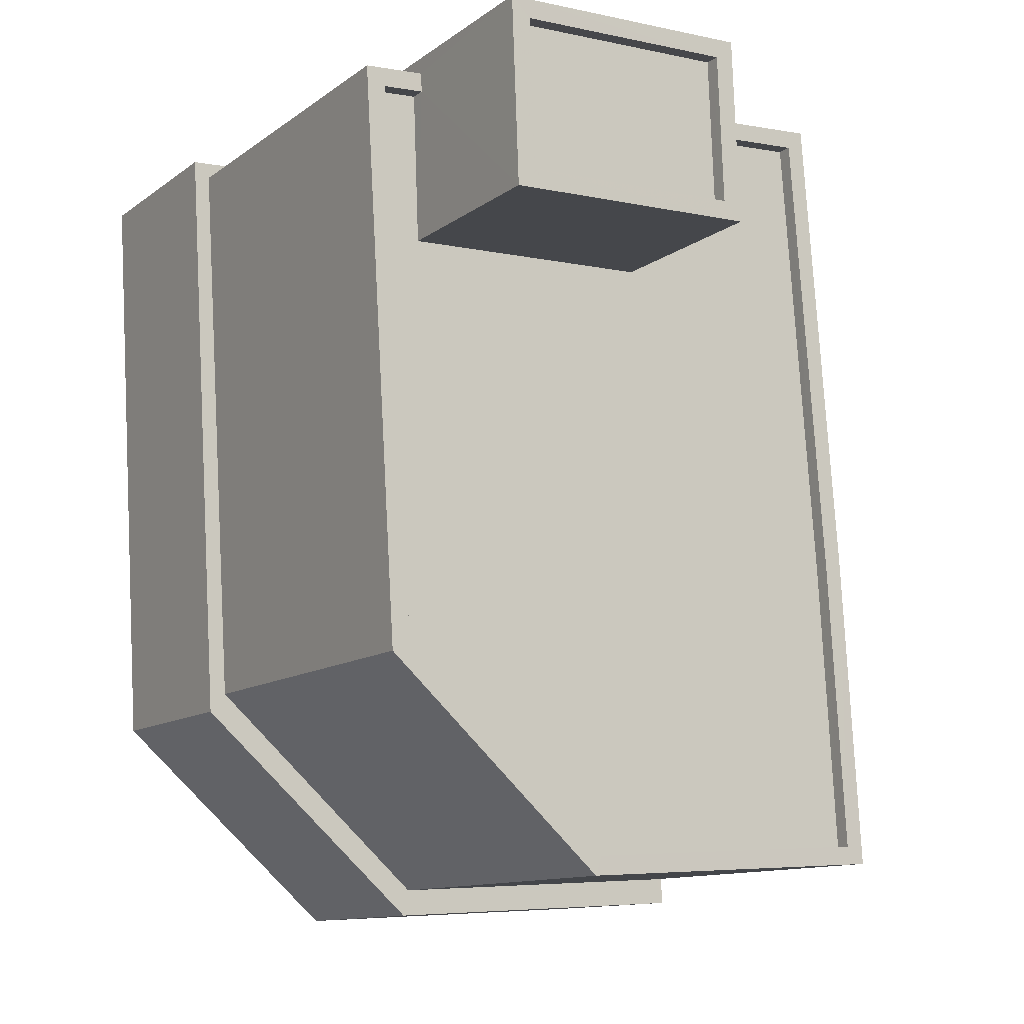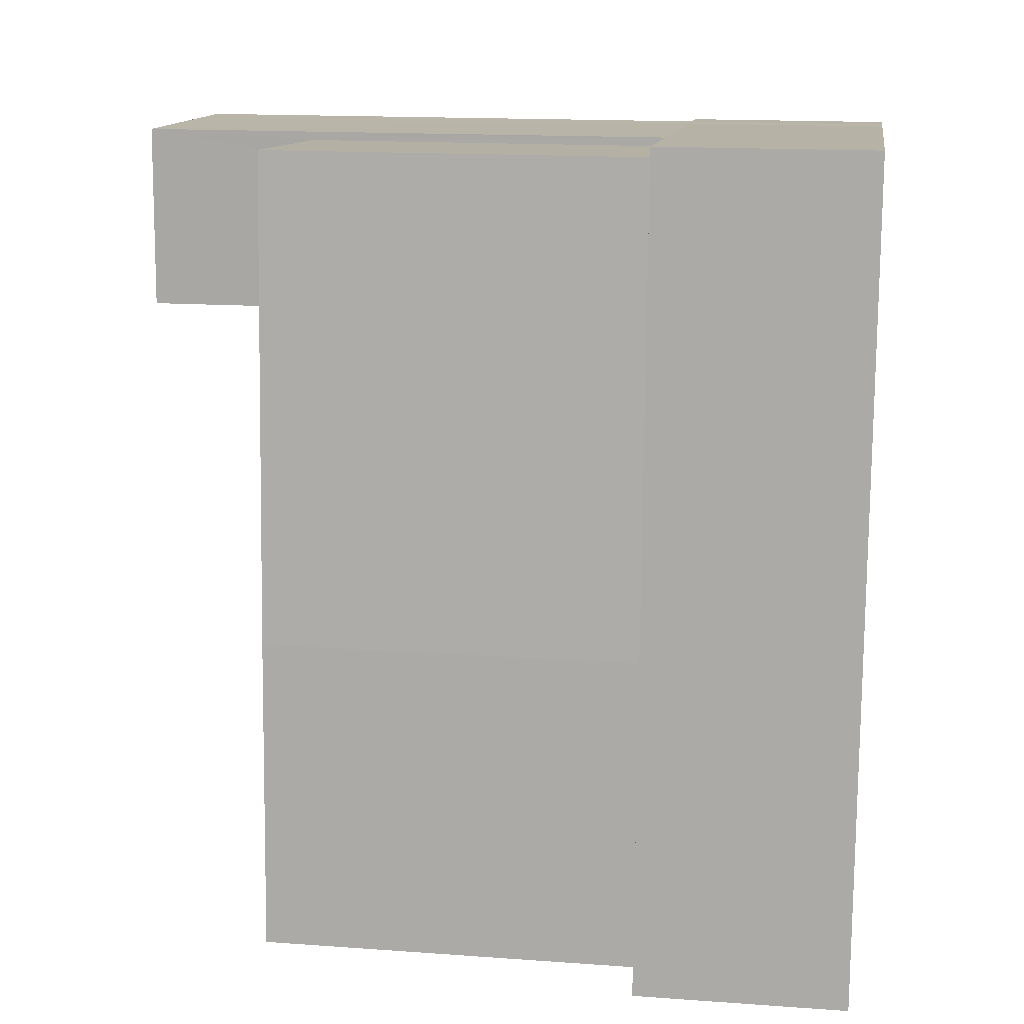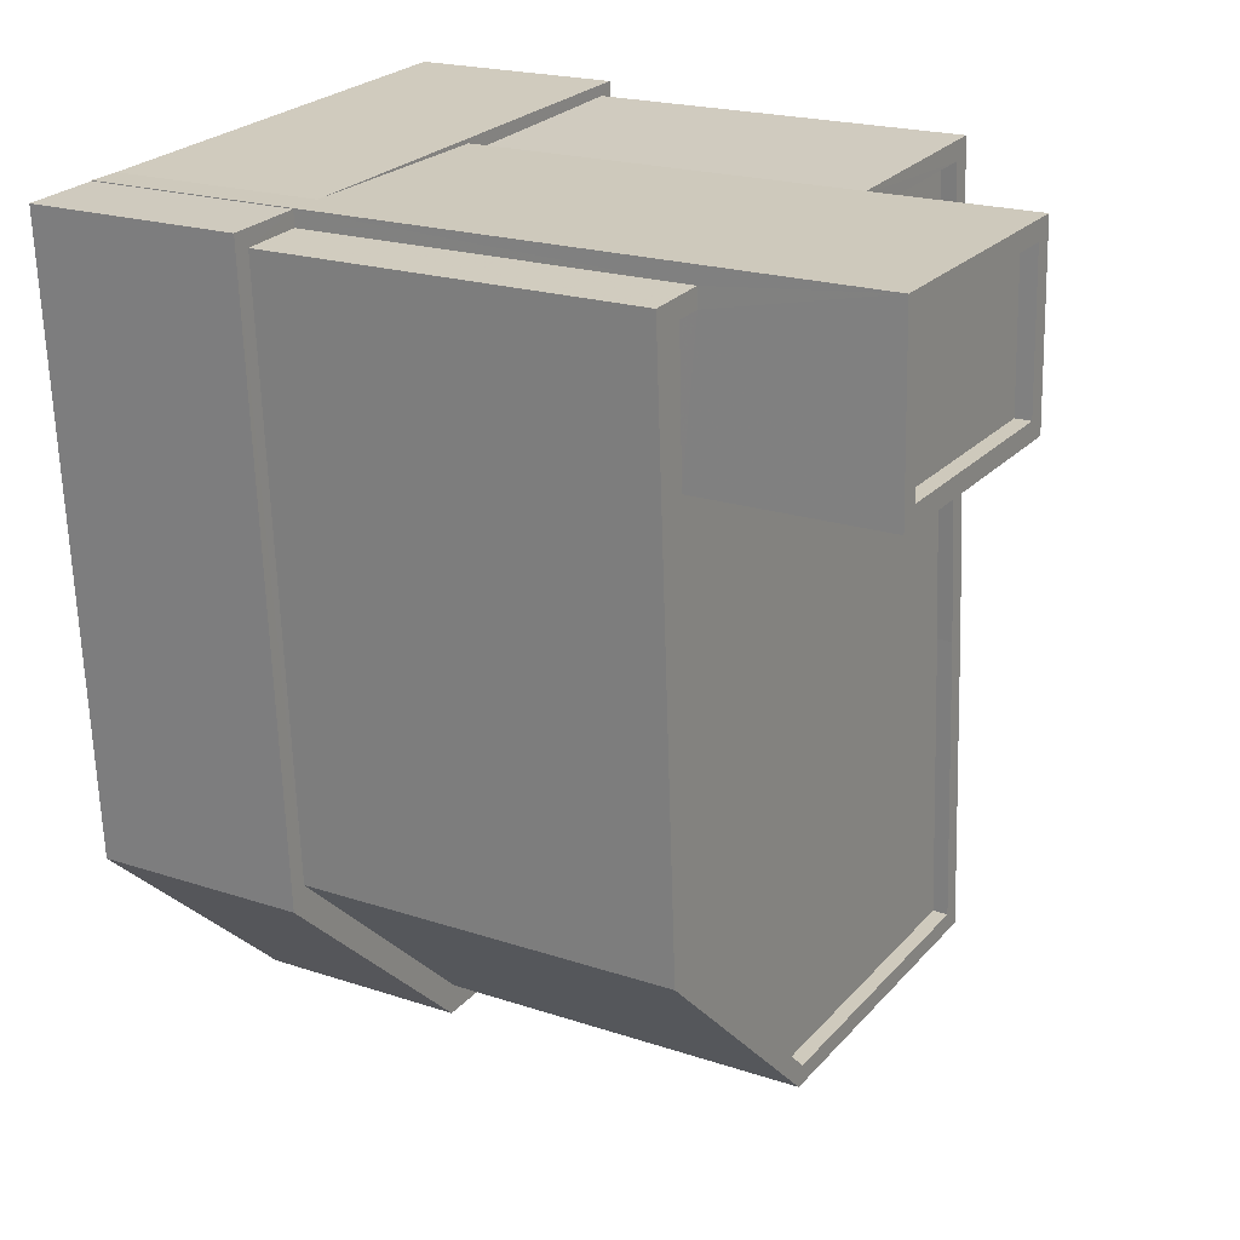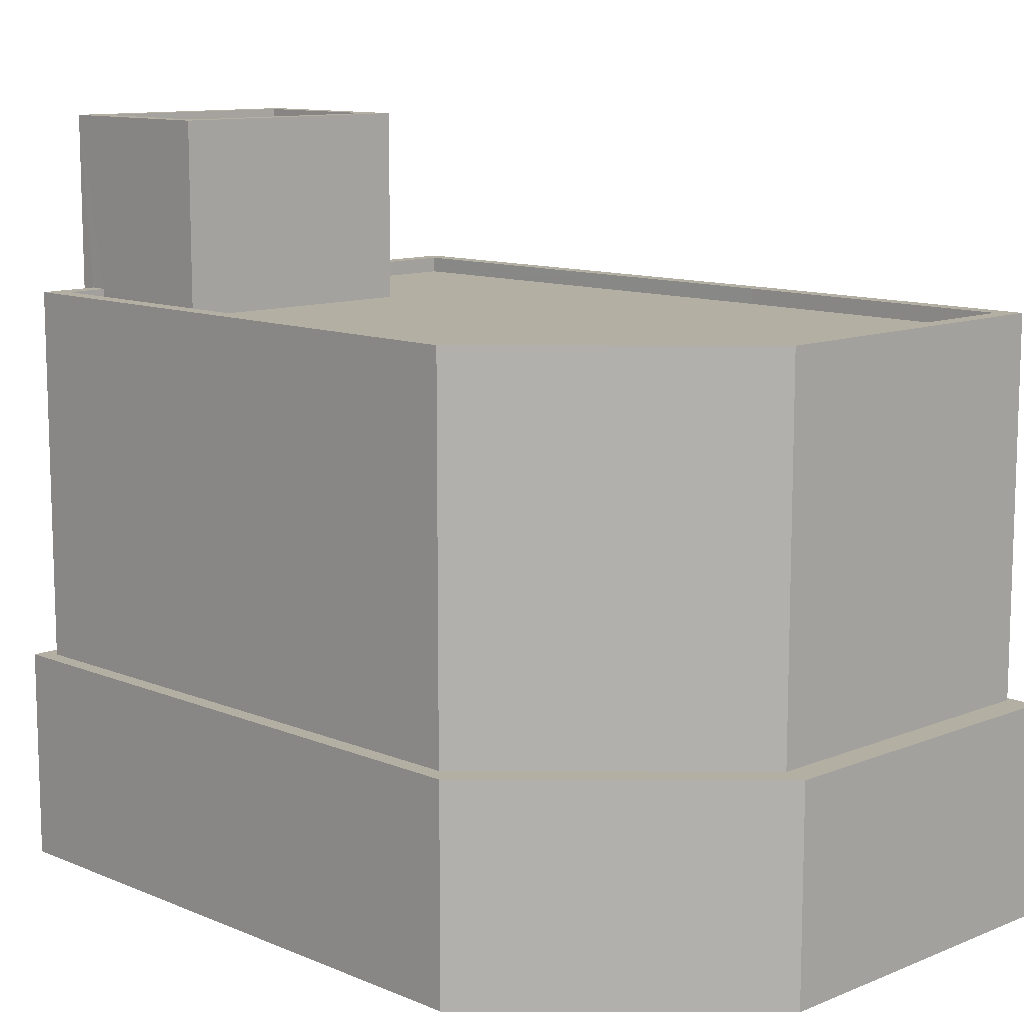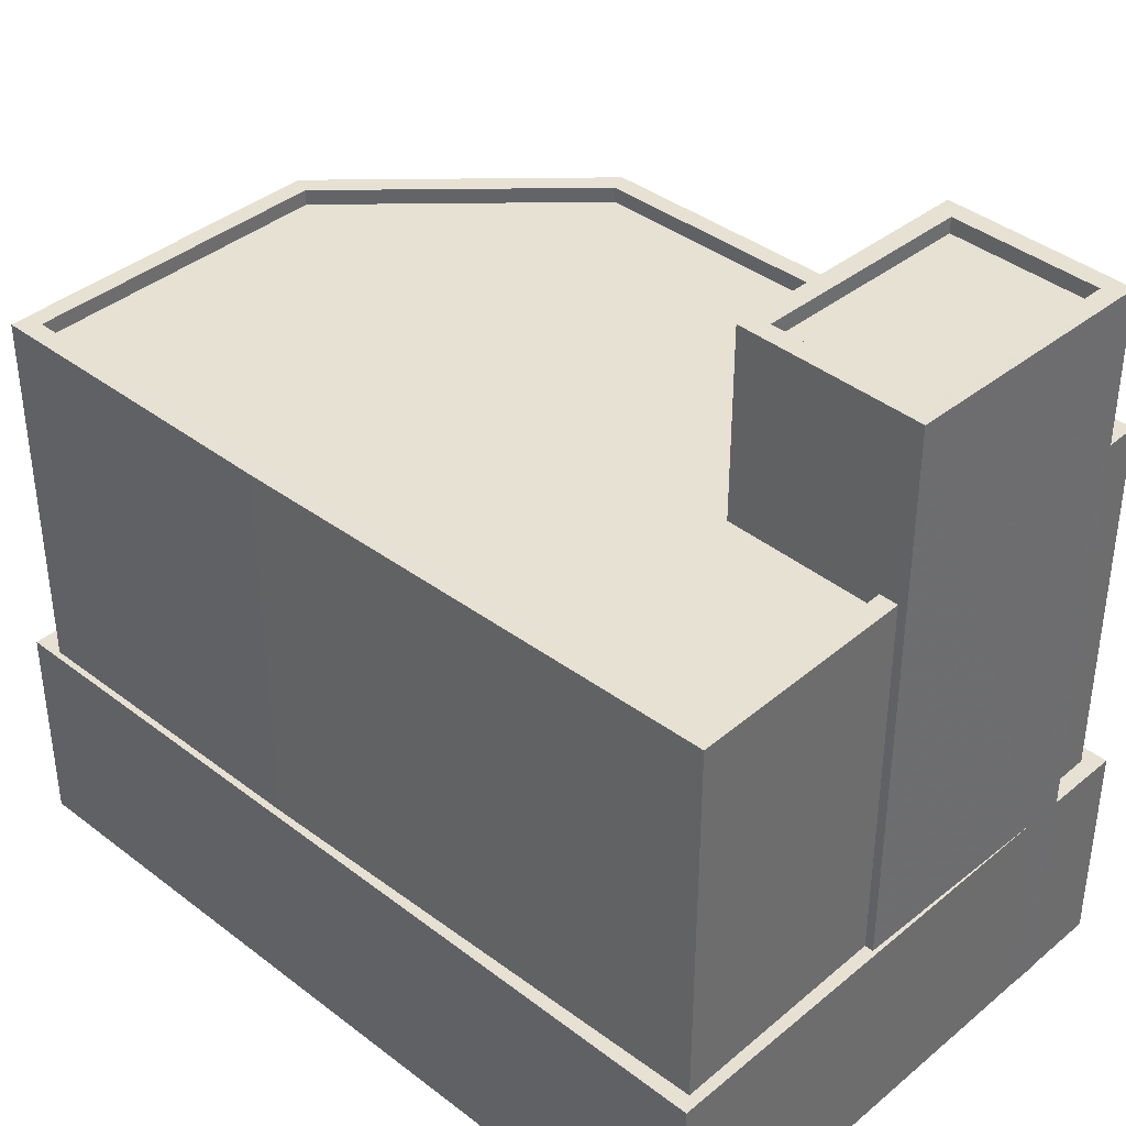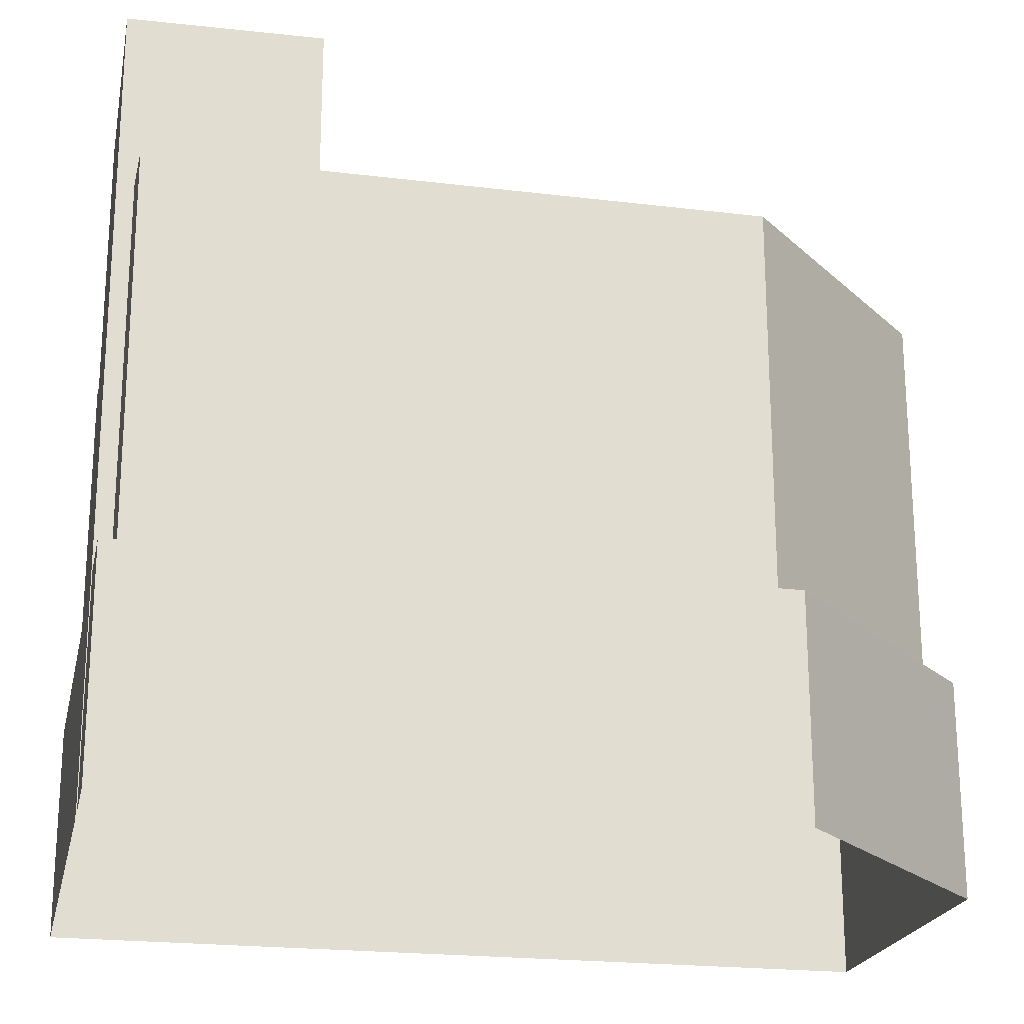
<metadata>
{"format":"obj","ext":"obj","renderer":"f3d","projection":"perspective","resolution":1024,"background":"white","views":[{"elev":-11.8,"azim":-31.5,"up":"+Y"},{"elev":15.6,"azim":98.6,"up":"+Y"},{"elev":20.7,"azim":-59.0,"up":"+Y"},{"elev":11.2,"azim":-41.2,"up":"+Z"},{"elev":38.8,"azim":137.3,"up":"+Z"},{"elev":-21.6,"azim":-98.6,"up":"+Z"}]}
</metadata>
<code>
v -1.228e+04 -3.445e+04 44.45
v -1.228e+04 -3.445e+04 41.03
v -1.228e+04 -3.445e+04 41.03
v -1.228e+04 -3.445e+04 44.45
v -1.229e+04 -3.444e+04 44.45
v -1.229e+04 -3.444e+04 41.03
v -1.229e+04 -3.443e+04 44.45
v -1.229e+04 -3.443e+04 41.02
v -1.229e+04 -3.443e+04 44.45
v -1.228e+04 -3.443e+04 44.45
v -1.228e+04 -3.443e+04 41.03
v -1.229e+04 -3.443e+04 41.02
v -1.229e+04 -3.443e+04 44.45
v -1.229e+04 -3.443e+04 41.02
v -1.229e+04 -3.443e+04 41.02
v -1.229e+04 -3.443e+04 53.29
v -1.229e+04 -3.444e+04 50.49
v -1.229e+04 -3.444e+04 53.29
v -1.229e+04 -3.444e+04 50.24
v -1.229e+04 -3.444e+04 50.24
v -1.229e+04 -3.443e+04 44.45
v -1.229e+04 -3.443e+04 50.49
v -1.228e+04 -3.443e+04 53.29
v -1.228e+04 -3.443e+04 44.45
v -1.228e+04 -3.443e+04 44.45
v -1.228e+04 -3.443e+04 50.49
v -1.228e+04 -3.443e+04 50.24
v -1.228e+04 -3.443e+04 50.49
v -1.228e+04 -3.444e+04 50.24
v -1.228e+04 -3.444e+04 53.29
v -1.229e+04 -3.443e+04 53.29
v -1.229e+04 -3.443e+04 53.04
v -1.228e+04 -3.443e+04 53.04
v -1.228e+04 -3.443e+04 53.29
v -1.228e+04 -3.444e+04 53.04
v -1.228e+04 -3.444e+04 53.29
v -1.229e+04 -3.444e+04 53.29
v -1.229e+04 -3.444e+04 53.04
v -1.228e+04 -3.445e+04 50.49
v -1.228e+04 -3.445e+04 50.24
v -1.228e+04 -3.445e+04 50.24
v -1.228e+04 -3.445e+04 50.49
v -1.229e+04 -3.444e+04 50.49
v -1.229e+04 -3.444e+04 50.24
v -1.229e+04 -3.444e+04 50.24
v -1.229e+04 -3.444e+04 50.49
v -1.228e+04 -3.443e+04 50.24
v -1.228e+04 -3.443e+04 50.49
v -1.228e+04 -3.444e+04 50.24
v -1.228e+04 -3.444e+04 50.49
v -1.228e+04 -3.445e+04 44.45
v -1.228e+04 -3.445e+04 50.49
v -1.229e+04 -3.444e+04 50.49
v -1.229e+04 -3.444e+04 44.45
v -1.229e+04 -3.443e+04 50.49
v -1.229e+04 -3.443e+04 44.45
v -1.228e+04 -3.443e+04 50.49
v -1.228e+04 -3.443e+04 44.45
v -1.228e+04 -3.444e+04 44.45
v -1.228e+04 -3.444e+04 50.49
v -1.228e+04 -3.445e+04 44.45
v -1.228e+04 -3.445e+04 50.49
f 3 2 6
f 6 8 14
f 11 3 6
f 15 12 14
f 12 11 6
f 12 6 14
f 1 2 3
f 4 1 3
f 2 5 6
f 2 1 5
f 6 7 8
f 6 5 7
f 9 10 11
f 12 9 11
f 13 8 7
f 13 14 8
f 10 4 3
f 11 10 3
f 15 14 13
f 15 13 16
f 16 17 18
f 17 19 18
f 20 19 17
f 13 21 22
f 22 17 16
f 13 22 16
f 12 15 9
f 15 16 9
f 9 23 24
f 9 16 23
f 25 24 26
f 27 28 29
f 29 28 30
f 24 23 26
f 23 30 28
f 23 28 26
f 18 29 30
f 18 19 29
f 31 32 33
f 34 31 33
f 34 33 35
f 36 34 35
f 37 35 38
f 37 36 35
f 31 38 32
f 31 37 38
f 39 40 41
f 42 39 41
f 43 41 44
f 43 42 41
f 43 44 45
f 46 43 45
f 28 47 48
f 28 27 47
f 20 46 45
f 20 17 46
f 48 47 49
f 50 48 49
f 50 49 40
f 39 50 40
f 51 52 53
f 54 51 53
f 54 53 55
f 56 54 55
f 26 57 58
f 25 26 58
f 21 56 55
f 22 21 55
f 59 57 60
f 59 58 57
f 61 60 62
f 61 59 60
f 61 62 52
f 51 61 52
f 13 7 56
f 9 24 10
f 4 10 59
f 7 5 54
f 21 13 56
f 1 4 51
f 5 1 51
f 58 24 25
f 7 54 56
f 59 10 58
f 51 54 5
f 4 61 51
f 4 59 61
f 58 10 24
f 34 23 16
f 31 34 16
f 32 35 33
f 32 38 35
f 34 30 23
f 16 18 37
f 31 16 37
f 37 18 30
f 36 30 34
f 37 30 36
f 44 19 45
f 45 19 20
f 44 41 49
f 41 40 49
f 47 27 29
f 19 44 29
f 47 29 49
f 29 44 49
f 62 60 39
f 48 60 57
f 52 62 39
f 53 52 42
f 55 53 46
f 55 46 22
f 26 48 57
f 28 48 26
f 22 46 17
f 46 53 43
f 50 60 48
f 53 42 43
f 39 60 50
f 52 39 42

</code>
